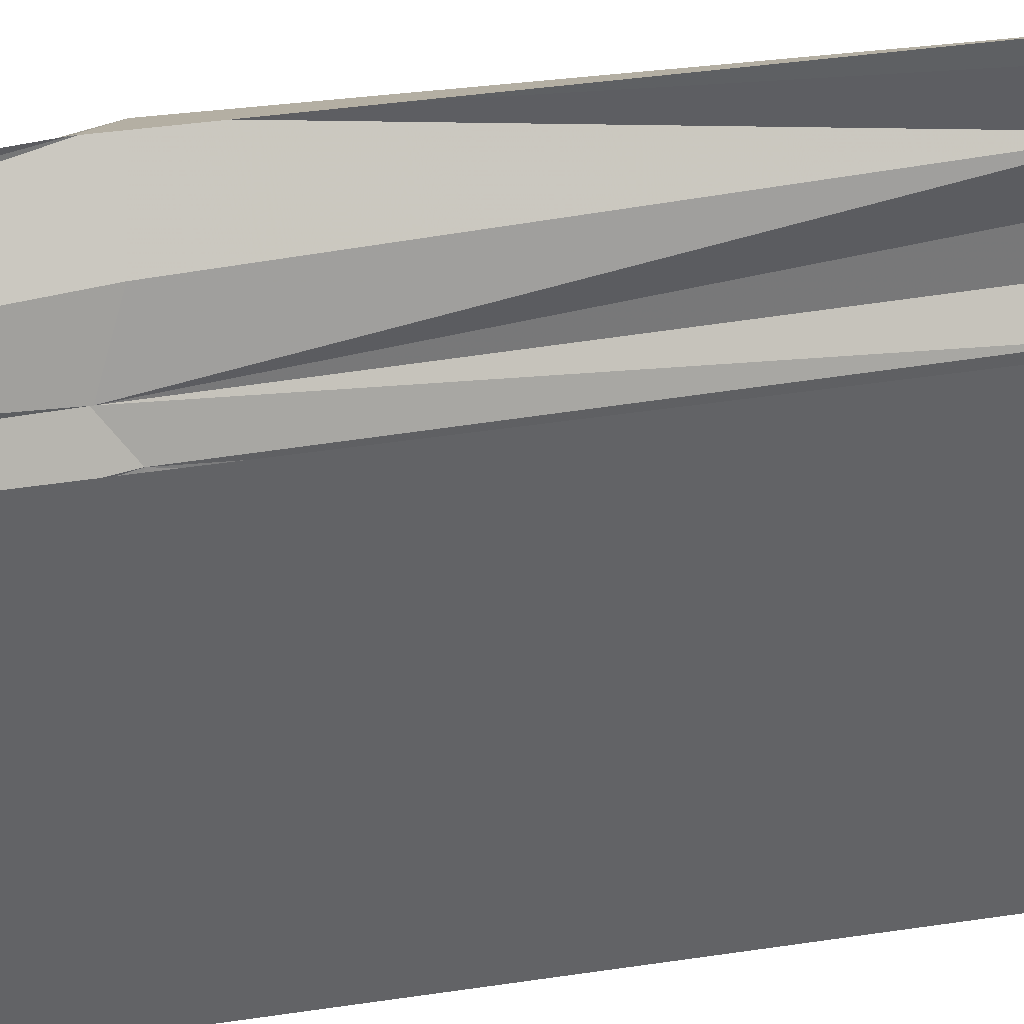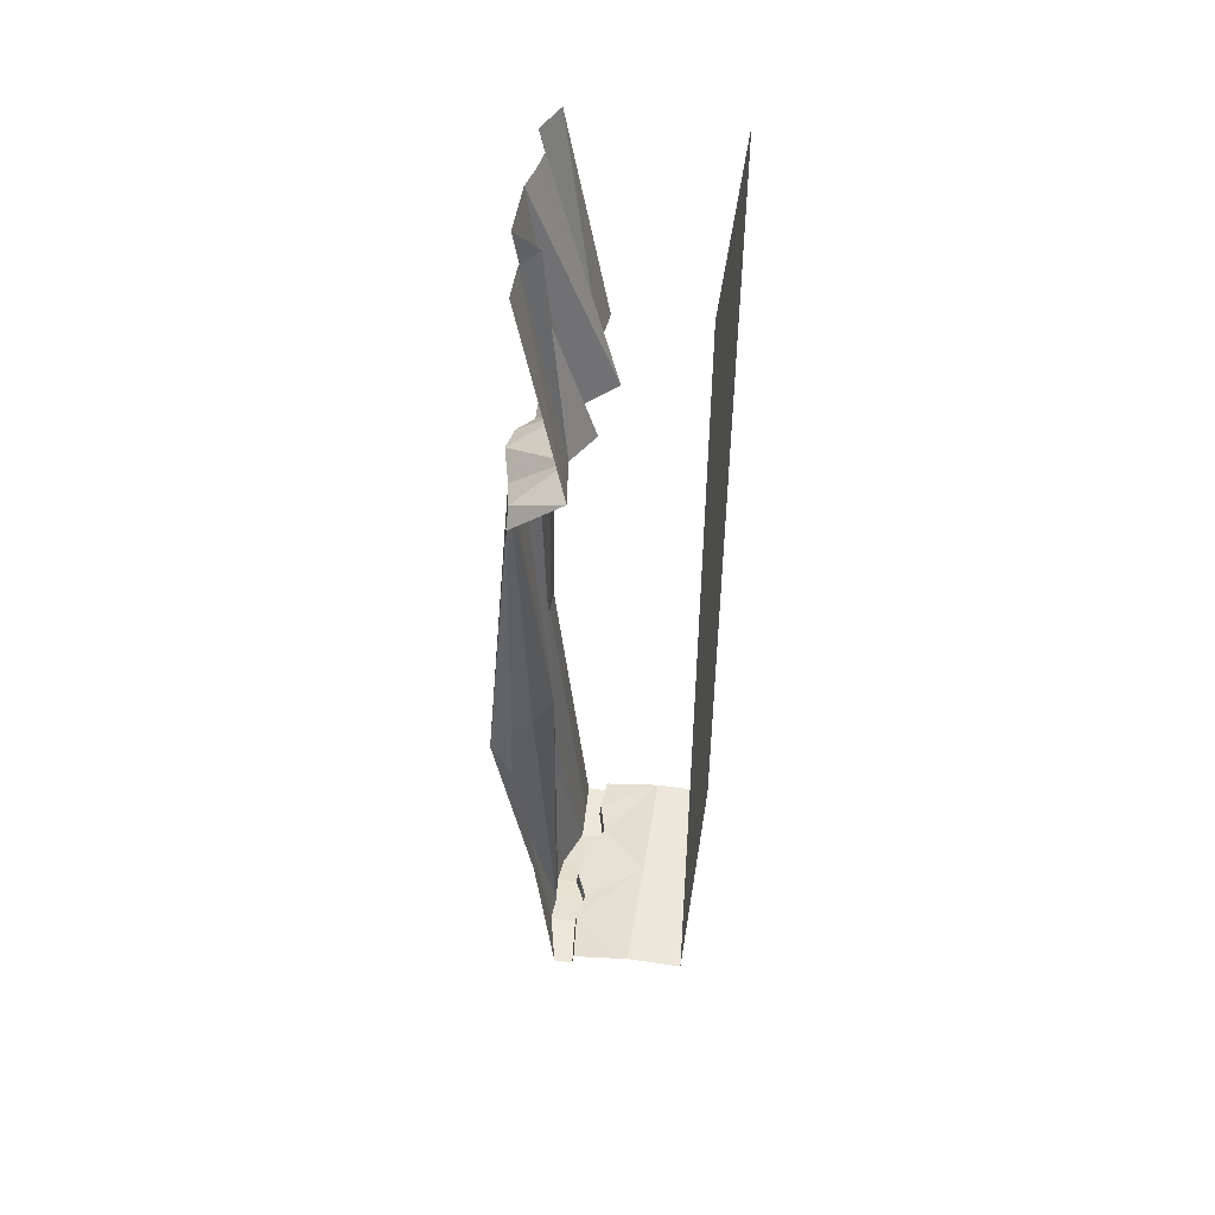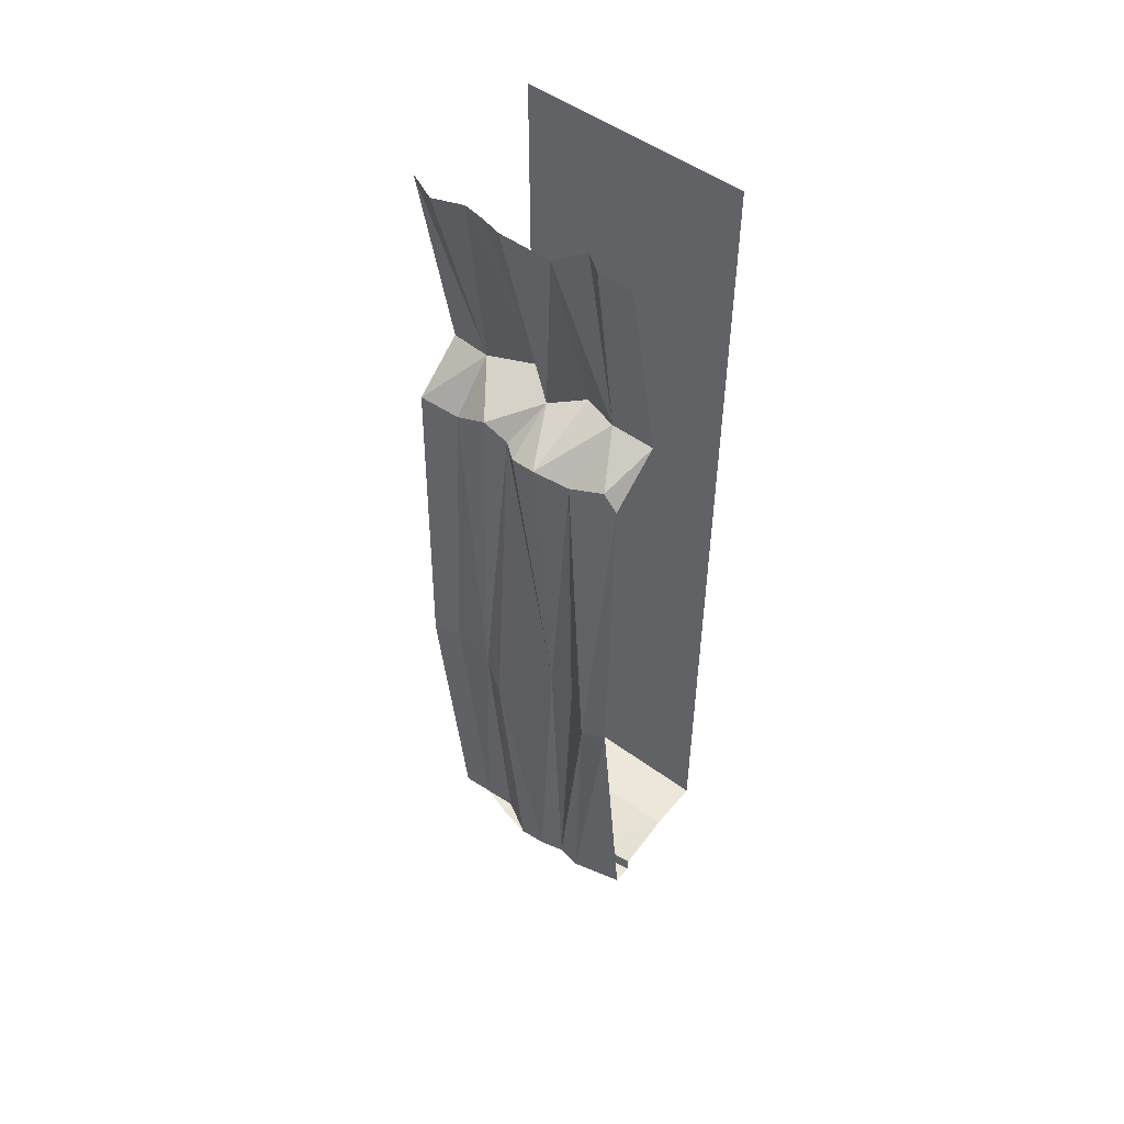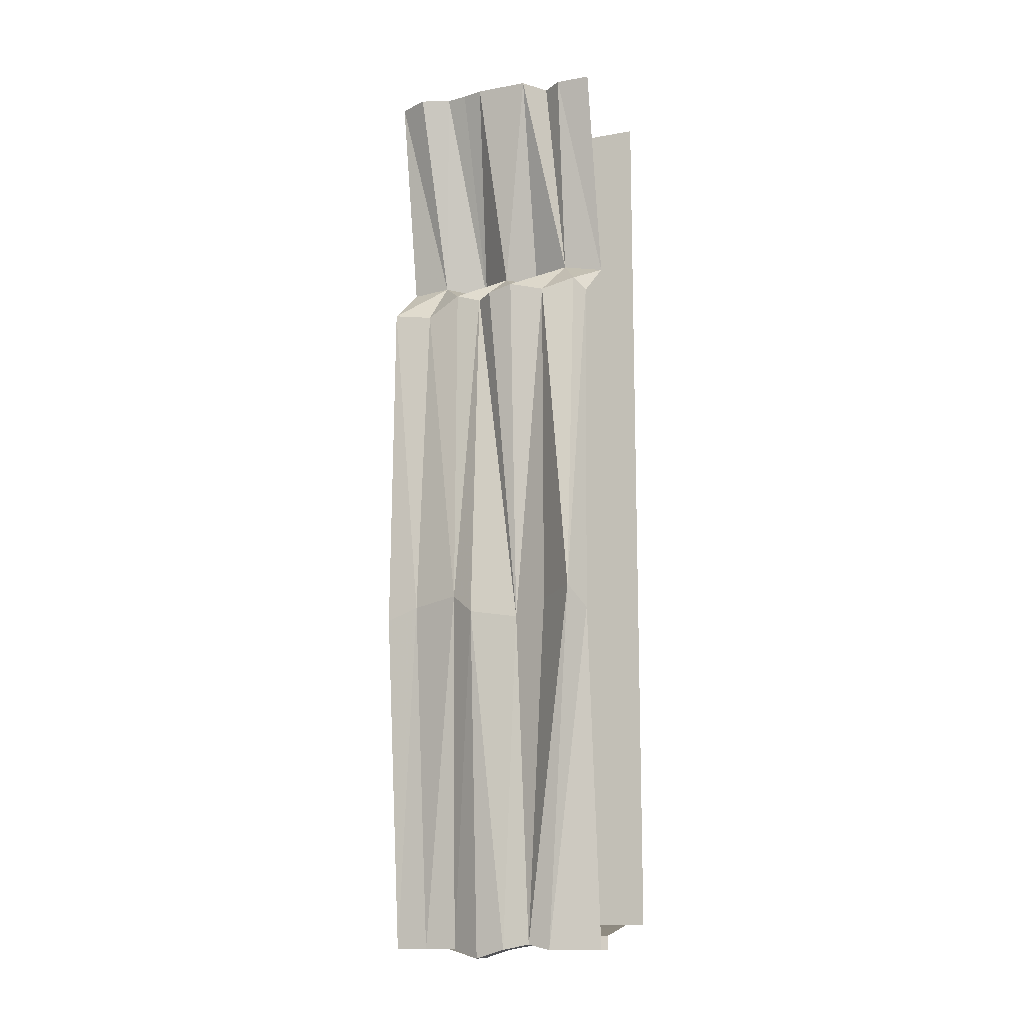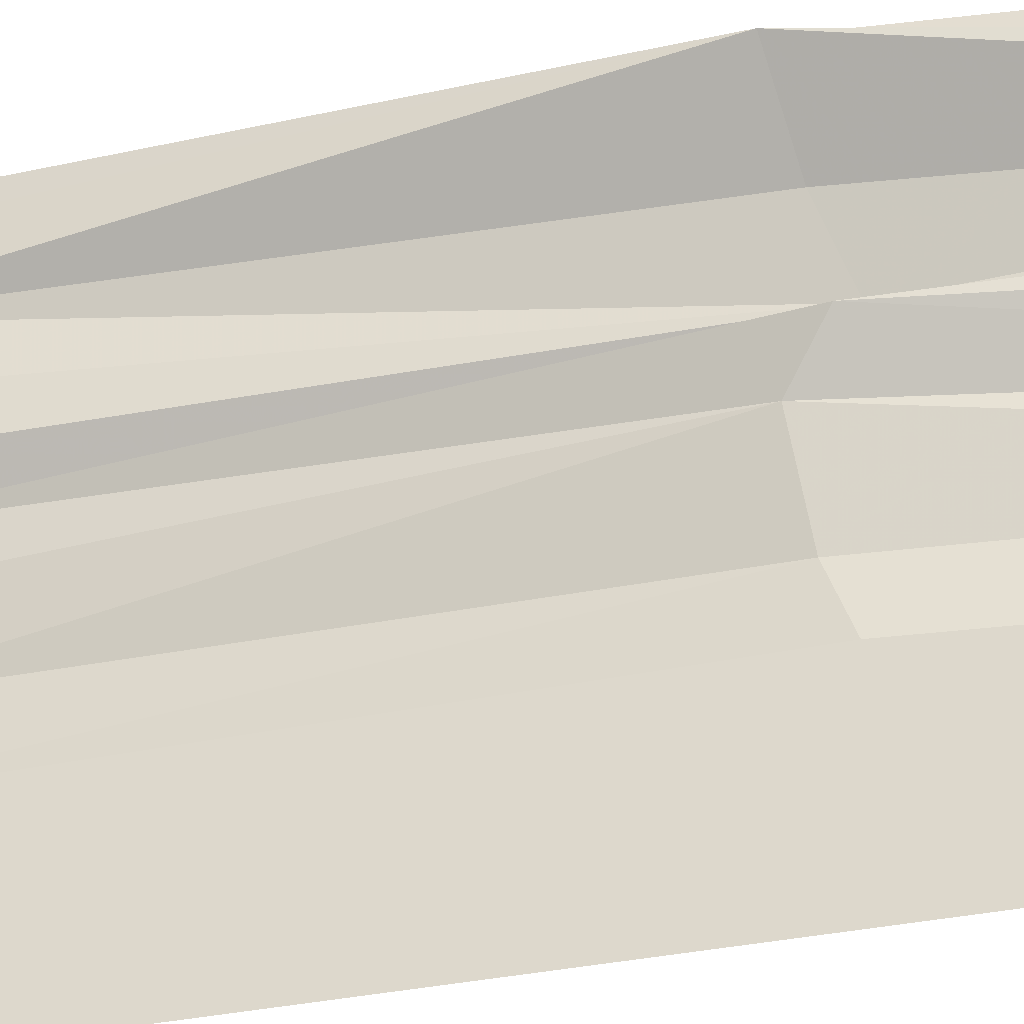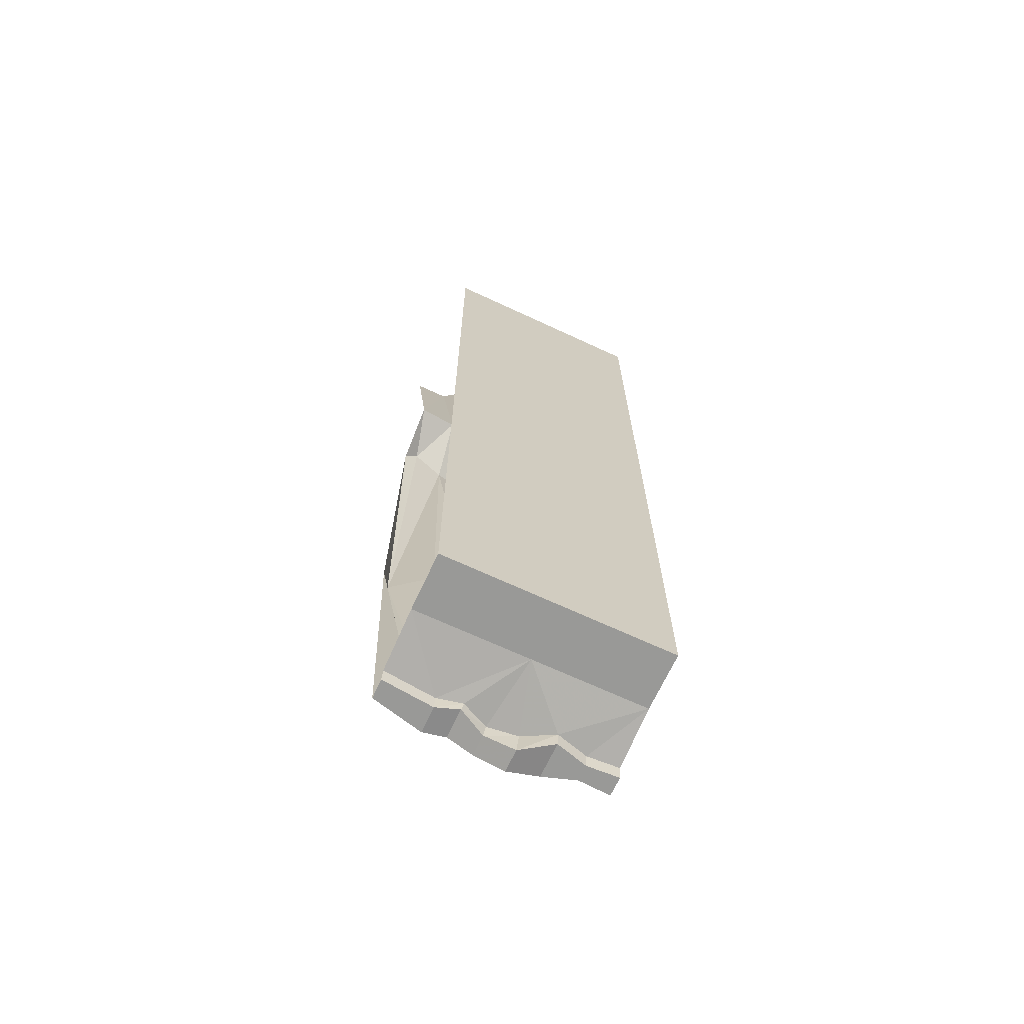
<metadata>
{"format":"obj","ext":"obj","renderer":"f3d","projection":"perspective","resolution":1024,"background":"white","views":[{"elev":39.5,"azim":78.9,"up":"+Z"},{"elev":50.6,"azim":9.1,"up":"+Y"},{"elev":51.5,"azim":-51.8,"up":"+Y"},{"elev":-13.2,"azim":-67.7,"up":"+Y"},{"elev":-33.3,"azim":-74.7,"up":"+Z"},{"elev":-68.8,"azim":65.1,"up":"+Y"}]}
</metadata>
<code>
v -0.04688 -4.125 -0.08594
v -0.0625 -4.125 0.04688
v -0.07031 -4.188 0.05469
v -0.05469 -4.227 -0.07812
v 0.02344 -4.125 -0.2188
v 0.25 -4.078 0
v -0.007812 -4.125 0.1641
v -0.01562 -4.164 0.1719
v -0.1484 -4.164 0.1719
v -0.1641 -4.188 0.05469
v -0.1562 -4.227 -0.07812
v -0.1406 -4.188 -0.2188
v 0.01562 -4.188 -0.2188
v -0.01562 -4.125 -0.3594
v 0.25 -4.078 -0.5
v 0.5 -4.078 0.5
v 0.25 -4.078 0.5
v -0.03125 -4.125 0.2734
v -0.03906 -4.188 0.2734
v -0.1562 -4.188 0.2734
v -0.3516 -2.578 0.4453
v -0.2031 -2.609 0.2734
v -0.1406 -2.672 0.1094
v -0.3516 -2.672 -0.03125
v -0.08594 -4.188 -0.2188
v -0.2969 -2.586 -0.1406
v -0.09375 -4.188 -0.3594
v -0.2422 -2.617 -0.3594
v -0.1016 -4.188 -0.5
v -0.01562 -4.188 -0.5
v -0.02344 -4.188 -0.3594
v -0.007812 -4.125 0.5
v -0.01562 -4.188 0.5
v -0.1016 -4.188 0.5
v -0.25 -2.672 0.5
v -0.2188 -1.133 0.5
v -0.2188 -1.062 0.4375
v -0.25 -1.109 0.2891
v -0.2891 -1.078 0.1406
v -0.2734 -1.102 0.02344
v -0.2109 -1.109 -0.05469
v -0.2109 -1.07 -0.1719
v -0.1953 -1.156 -0.3281
v -0.2188 -1.133 -0.5
v -0.25 -2.672 -0.5
v -0.007812 -4.125 -0.5
v -0.007812 -0.9453 -0.3203
v 0.007812 -0.9531 -0.5
v -0.1641 0 -0.5
v -0.2266 0 -0.3672
v -0.1797 0 -0.2422
v 0.1016 -0.9766 -0.1484
v -0.1953 0 -0.1484
v -0.2188 0 -0.05469
v -0.05469 -0.9609 0.02344
v -0.2188 0 0.0625
v -0.2188 0 0.1797
v 0.0625 -0.9609 0.1406
v -0.01562 -0.9219 0.3203
v -0.1016 0 0.2578
v -0.1641 0 0.3438
v 0.007812 -0.9531 0.5
v -0.1641 0 0.5
v 0.5 -4.078 -0.5
v 0.5 0 0.5
v 0.5 0 -0.5
f 1 2 3
f 1 3 4
f 1 4 5
f 2 7 8
f 2 8 3
f 4 13 5
f 5 13 14
f 7 18 19
f 7 19 8
f 9 20 21
f 9 21 22
f 9 22 23
f 9 23 10
f 10 23 24
f 10 24 11
f 11 24 25
f 25 24 26
f 25 26 27
f 27 26 28
f 27 28 29
f 18 32 33
f 18 33 19
f 20 34 35
f 20 35 21
f 28 45 29
f 14 13 31
f 14 31 46
f 46 31 30
f 1 5 6
f 1 6 2
f 2 6 7
f 3 8 9
f 3 9 10
f 3 10 11
f 3 11 4
f 4 11 12
f 4 12 13
f 5 14 15
f 5 15 6
f 6 15 16
f 6 16 17
f 6 17 18
f 6 18 7
f 8 19 20
f 8 20 9
f 27 29 30
f 27 30 31
f 27 31 13
f 27 13 12
f 19 33 34
f 19 34 20
f 14 46 15
f 64 16 15
f 18 17 32
f 21 35 36
f 21 36 37
f 21 37 38
f 21 38 22
f 22 38 23
f 23 38 39
f 23 39 40
f 23 40 41
f 23 41 24
f 24 41 26
f 26 41 42
f 26 42 43
f 26 43 28
f 28 43 44
f 28 44 45
f 48 47 49
f 49 47 50
f 50 47 51
f 51 47 52
f 51 52 53
f 53 52 54
f 54 52 55
f 54 55 56
f 56 55 57
f 57 55 58
f 57 58 59
f 57 59 60
f 60 59 61
f 61 59 62
f 61 62 63
f 44 47 48
f 44 43 47
f 47 43 42
f 47 42 52
f 52 42 55
f 55 42 41
f 55 41 40
f 55 40 39
f 55 39 58
f 58 39 59
f 59 39 38
f 59 38 37
f 59 37 62
f 62 37 36
f 64 65 16
f 64 66 65

</code>
